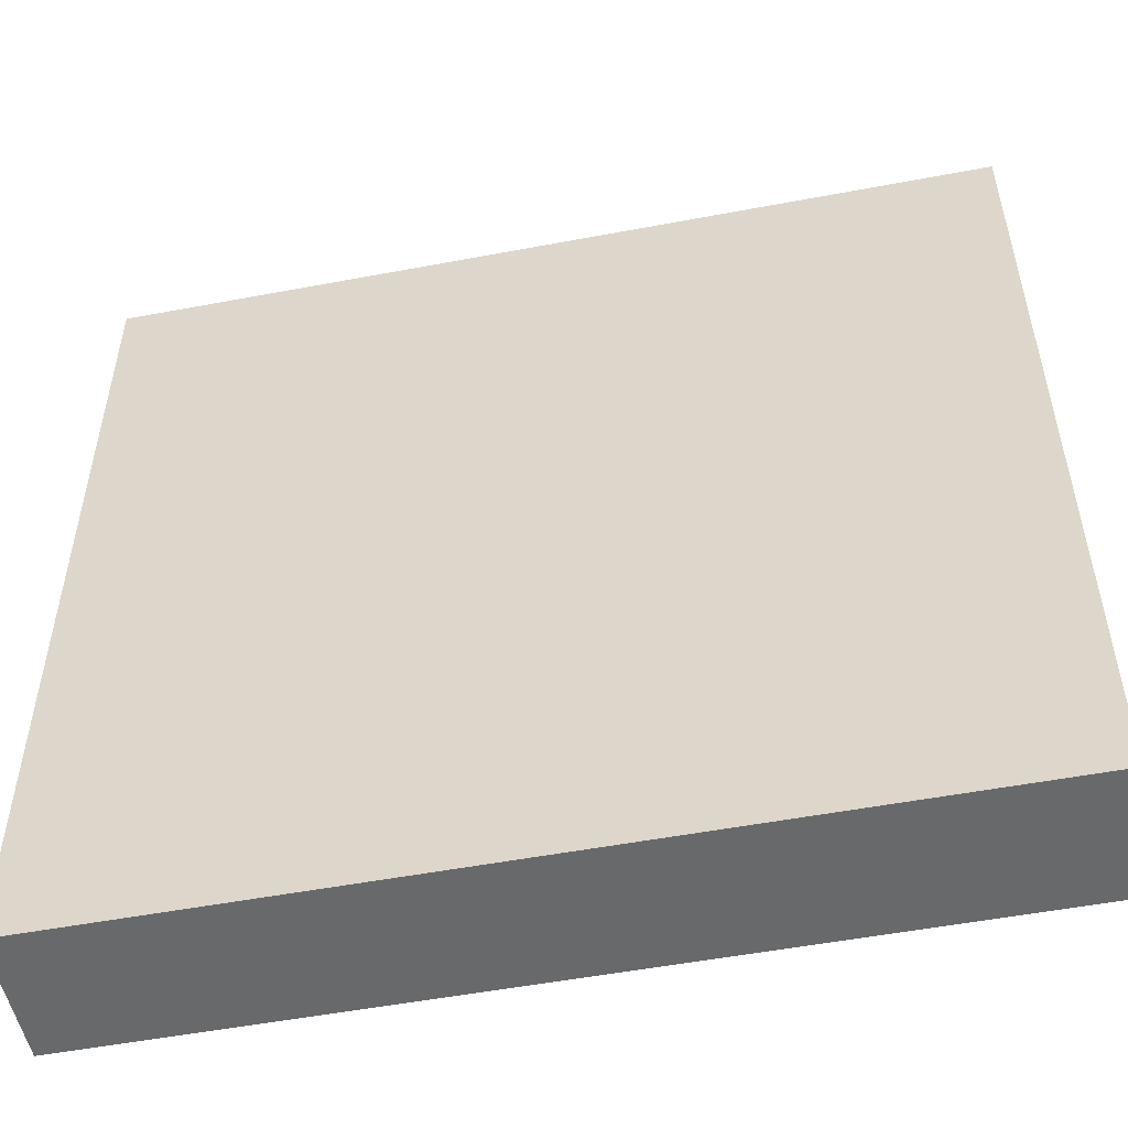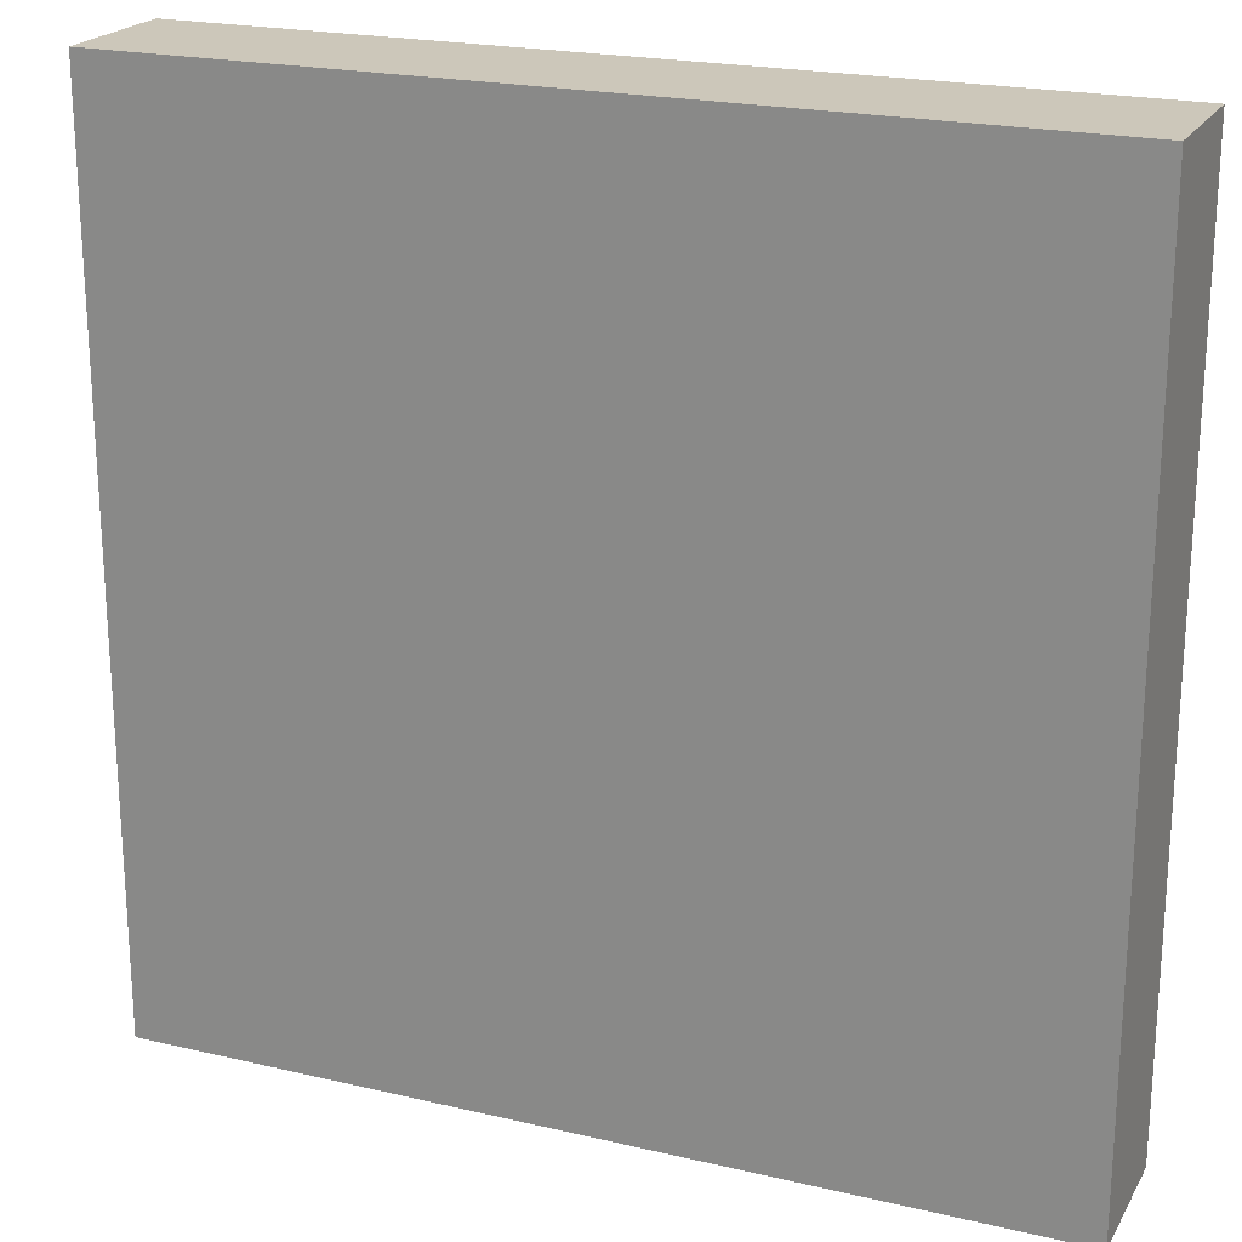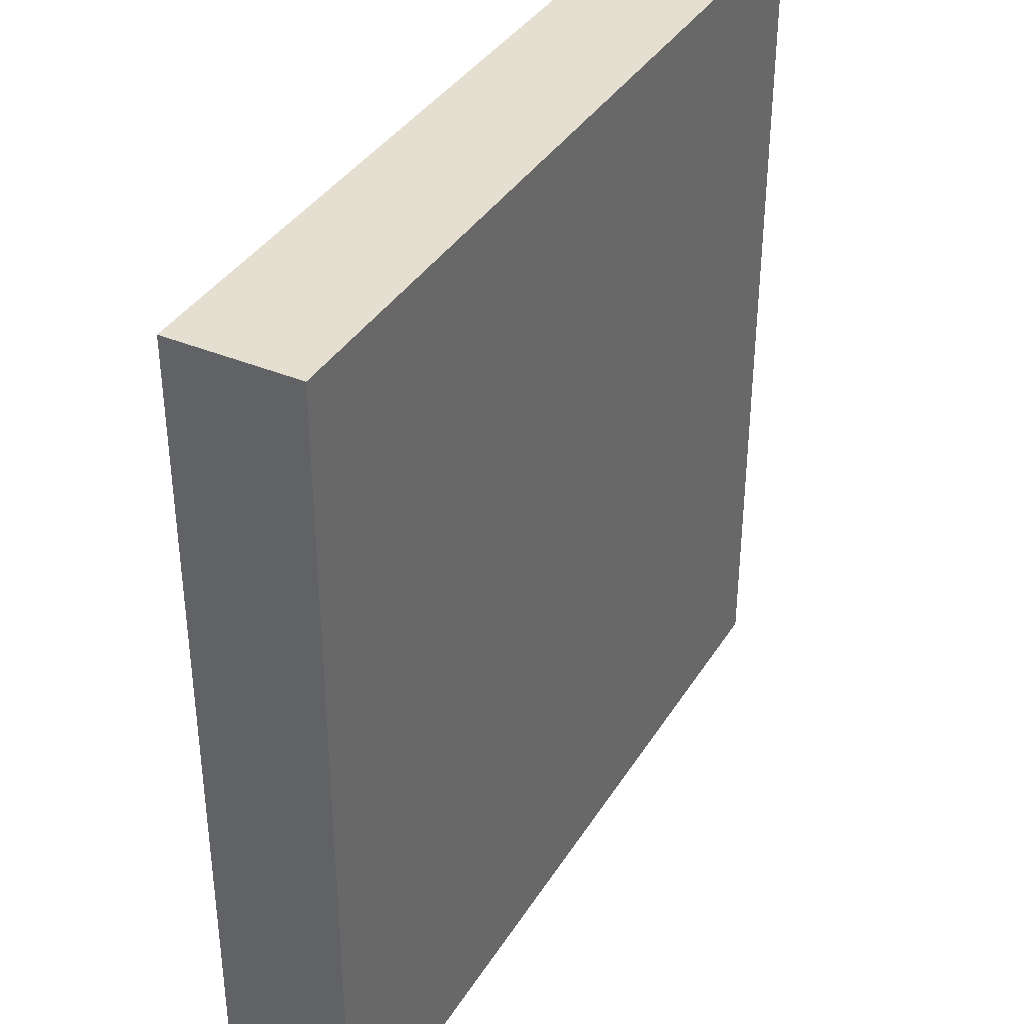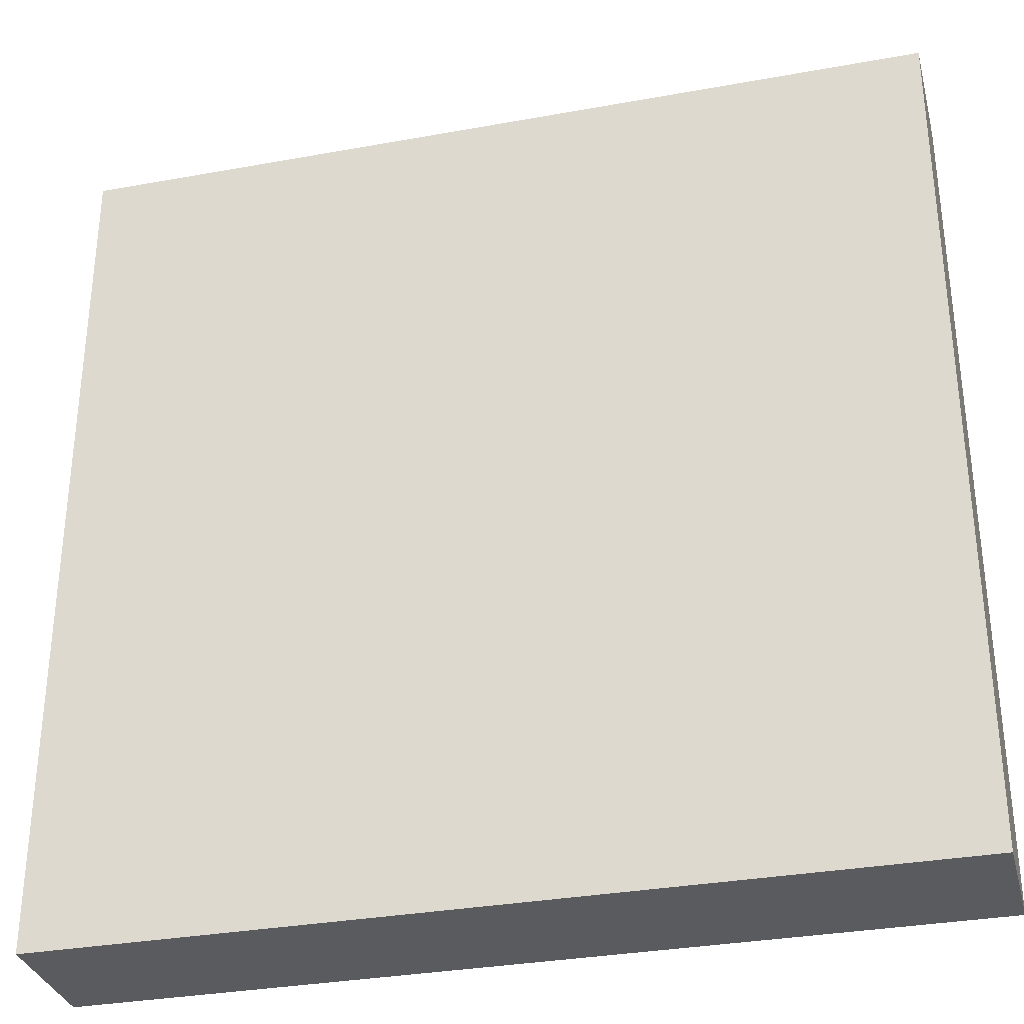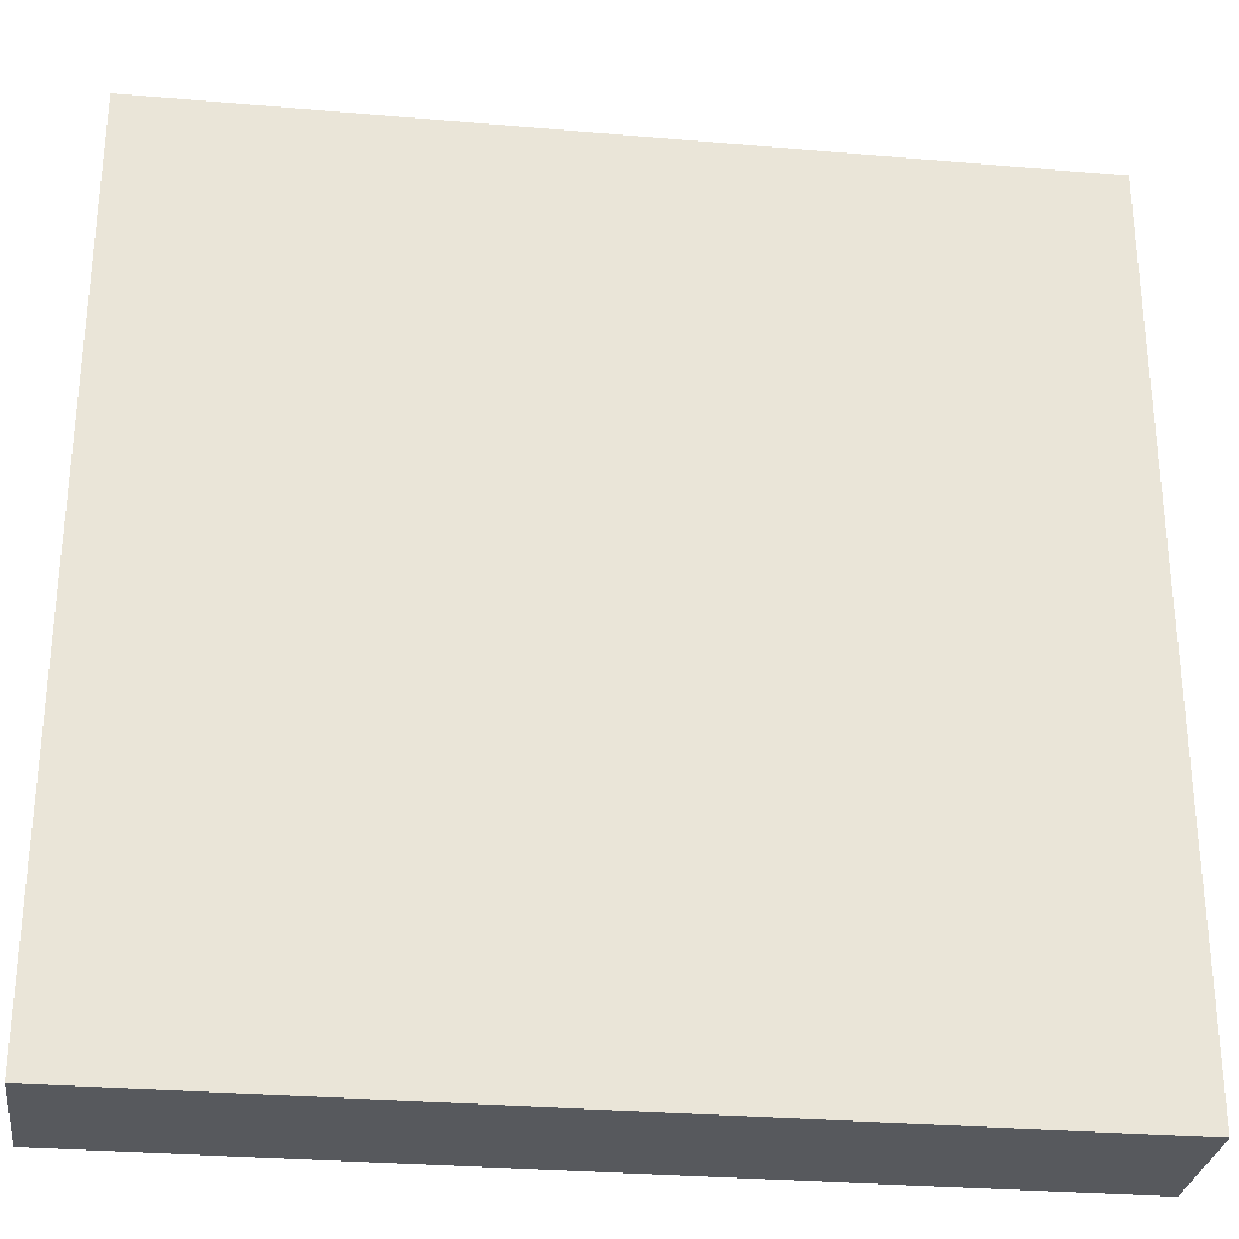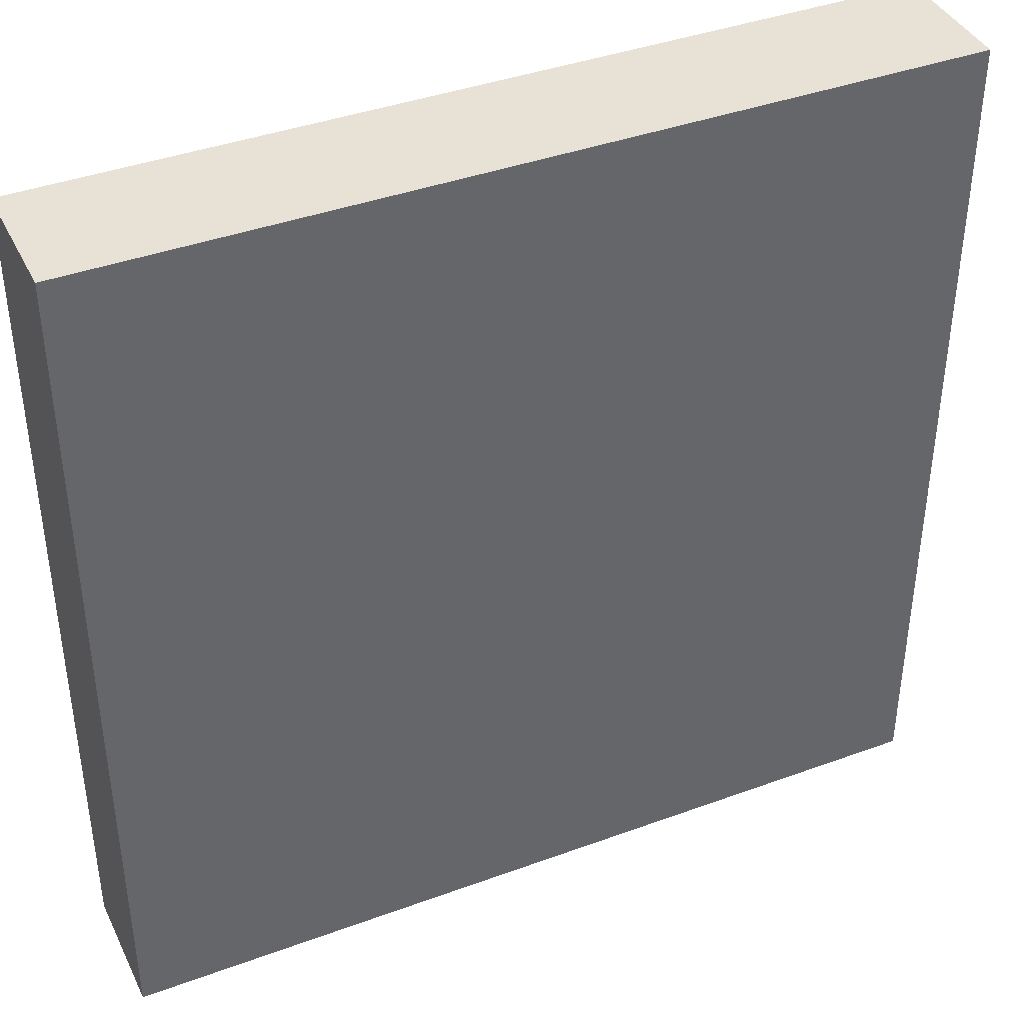
<metadata>
{"format":"obj","ext":"obj","renderer":"f3d","projection":"perspective","resolution":1024,"background":"white","views":[{"elev":-52.6,"azim":11.5,"up":"+Z"},{"elev":21.5,"azim":-157.4,"up":"+Z"},{"elev":37.4,"azim":118.3,"up":"+Z"},{"elev":-32.5,"azim":-165.8,"up":"+Z"},{"elev":-29.6,"azim":172.7,"up":"+Z"},{"elev":40.3,"azim":-24.3,"up":"+Z"}]}
</metadata>
<code>
g mapkari-24
v -50 0 50
v -50 0 -50
v -50 15 50
v -50 15 -50
v 50 0 50
v 50 0 -50
v 50 15 50
v 50 15 -50
v -50 0 50
v -50 15 50
v 50 0 50
v 50 15 50
v -50 0 -50
v -50 15 -50
v 50 0 -50
v 50 15 -50
v -50 0 50
v 50 0 50
v -50 0 -50
v 50 0 -50
v -50 15 50
v 50 15 50
v -50 15 -50
v 50 15 -50
f 3 2 1
f 4 2 3
f 5 6 7
f 7 6 8
f 11 10 9
f 12 10 11
f 13 14 15
f 15 14 16
f 19 18 17
f 20 18 19
f 21 22 23
f 23 22 24

</code>
